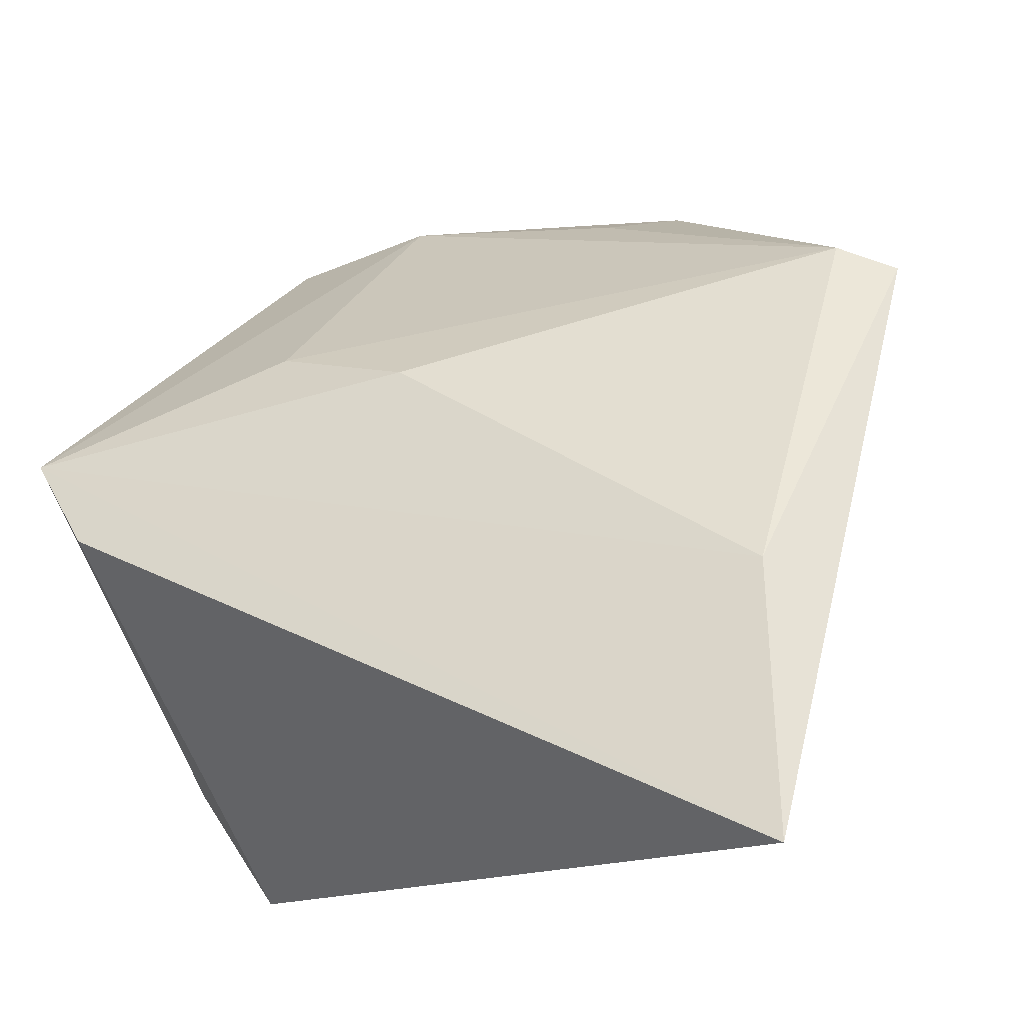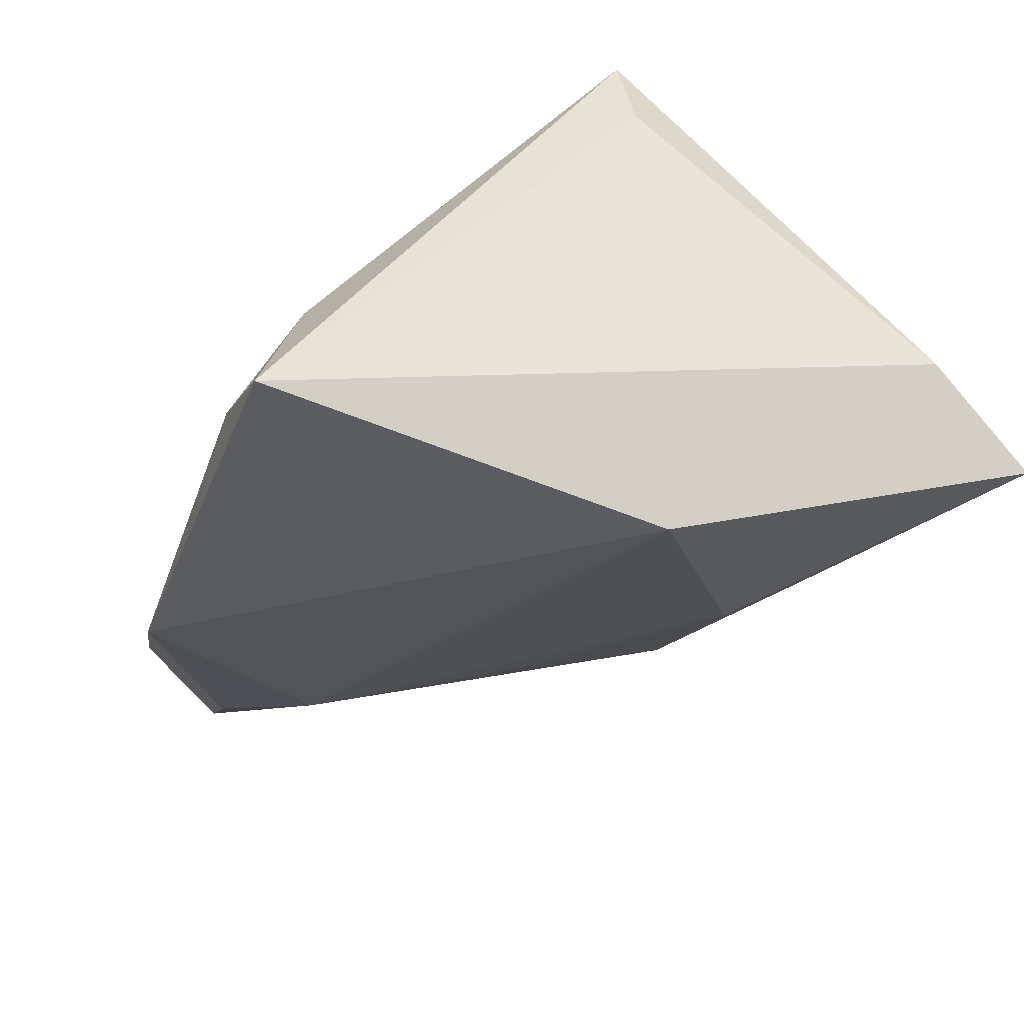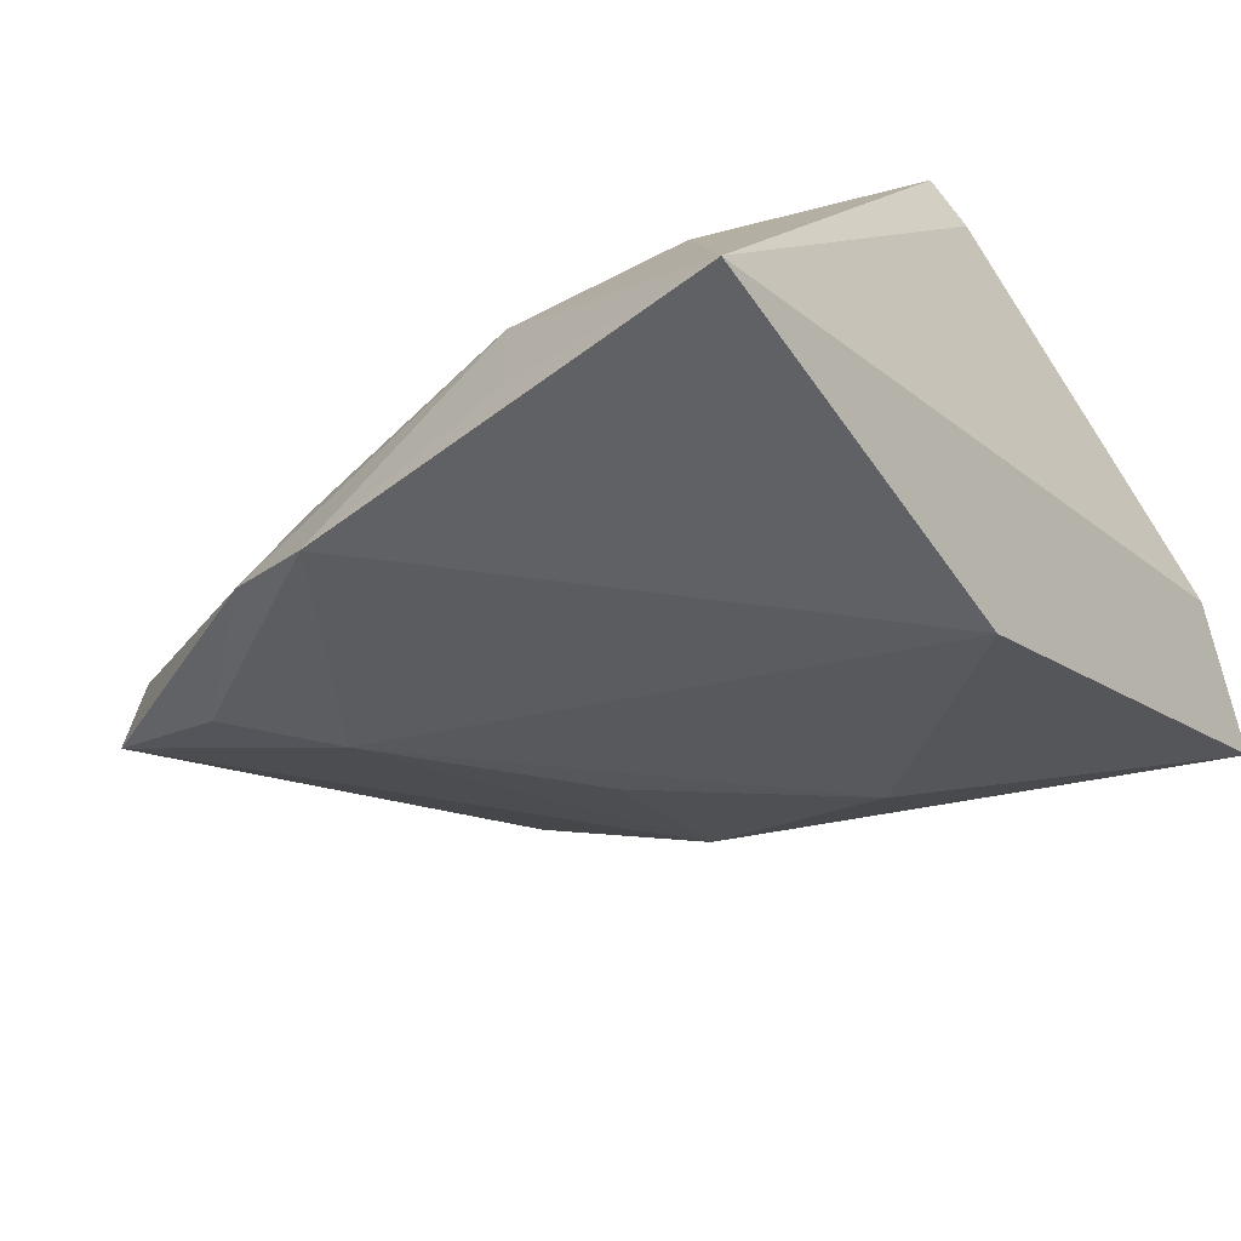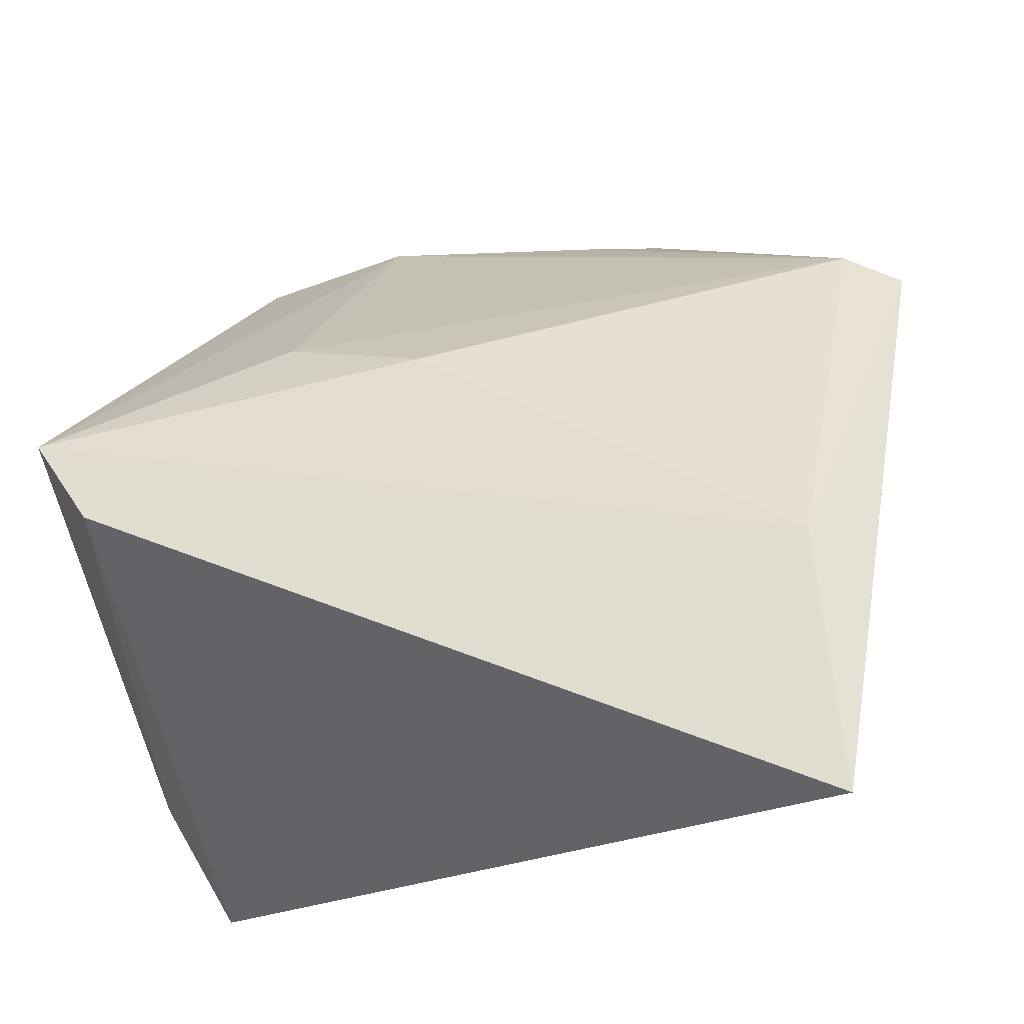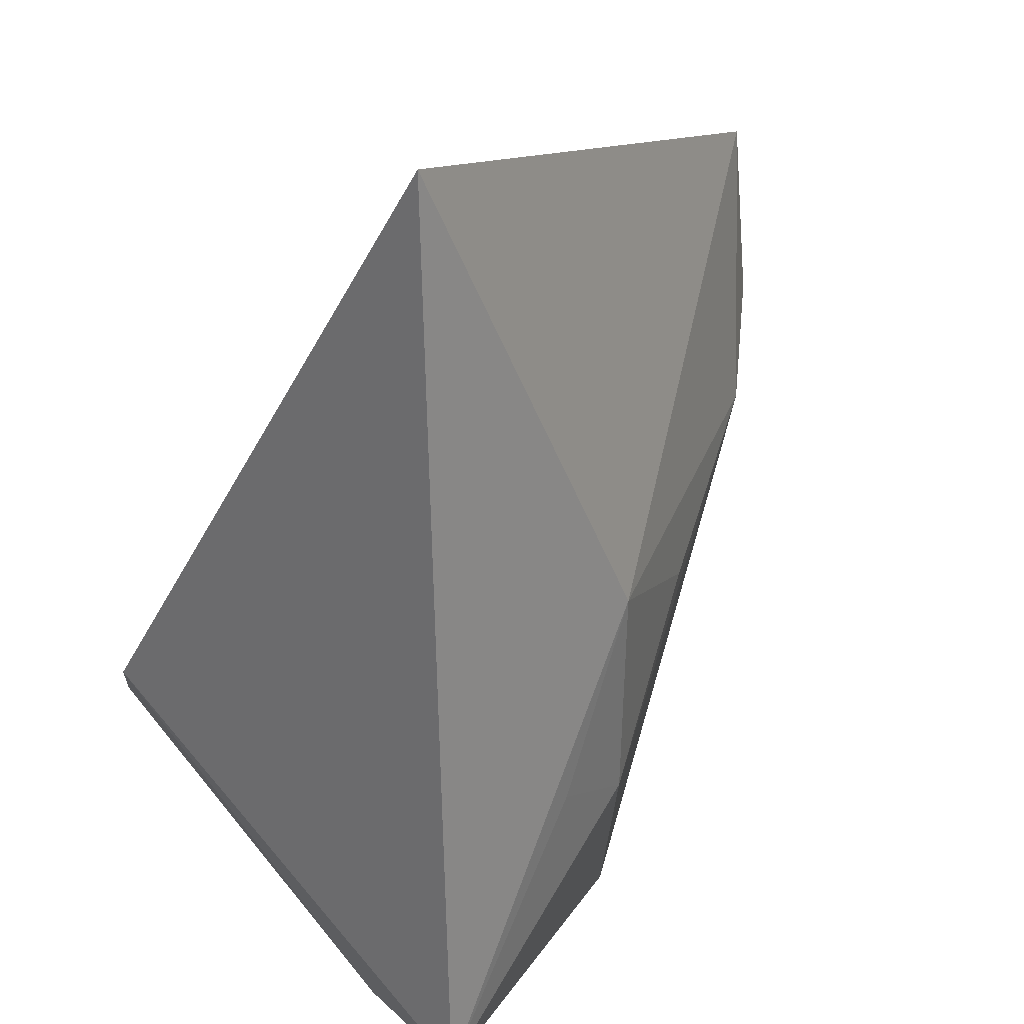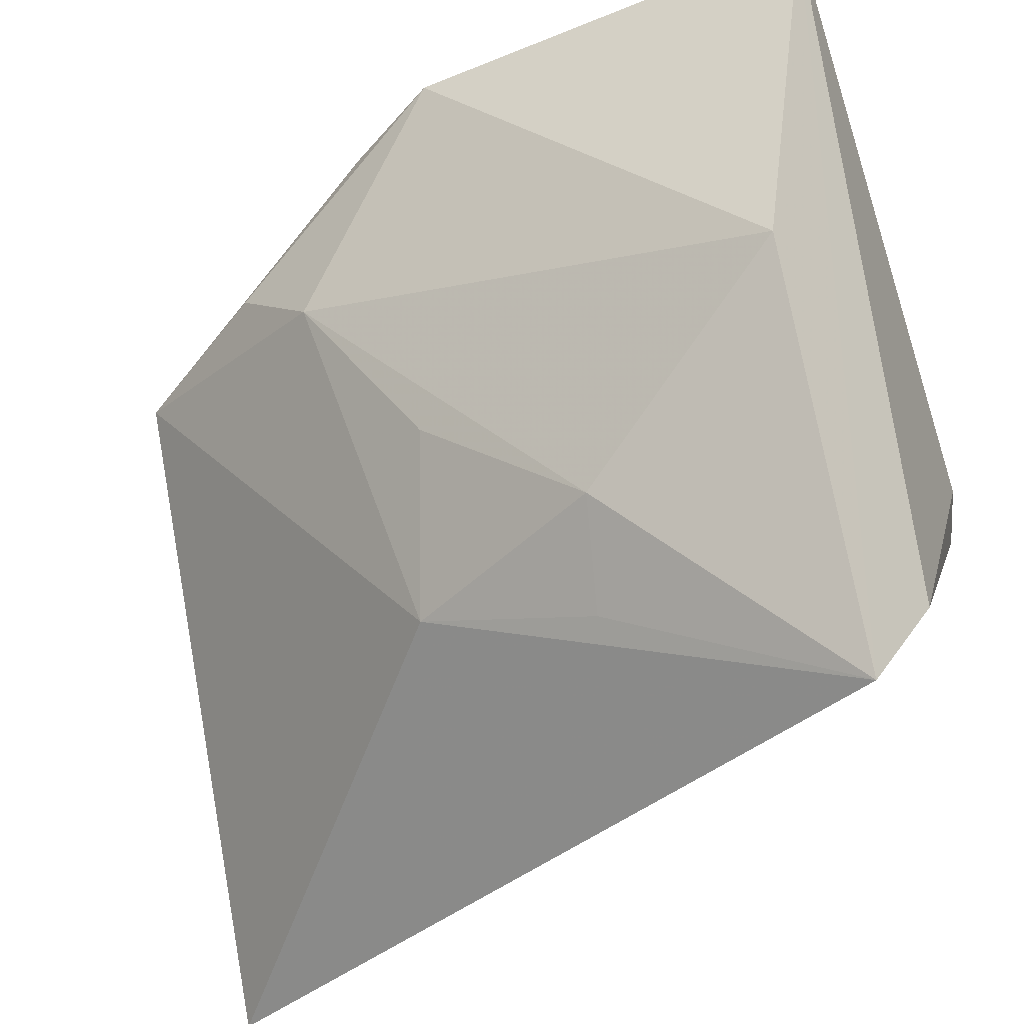
<metadata>
{"format":"obj","ext":"obj","renderer":"f3d","projection":"perspective","resolution":1024,"background":"white","views":[{"elev":-11.0,"azim":29.9,"up":"+Y"},{"elev":-38.4,"azim":-111.1,"up":"+Z"},{"elev":-49.5,"azim":-139.5,"up":"+Z"},{"elev":-16.2,"azim":22.6,"up":"+Y"},{"elev":-61.5,"azim":63.8,"up":"+Y"},{"elev":-38.8,"azim":-158.0,"up":"+Y"}]}
</metadata>
<code>
v 0.005443 0.01126 0.01737
v -0.004808 -0.02415 -0.01133
v 0.01341 -0.01792 -0.008627
v 0.03153 0.02363 -0.01468
v -0.0123 0.03674 -0.0218
v -0.03015 0.004122 0.02661
v 0.02288 0.01641 -0.0179
v -0.02326 -0.004143 0.02871
v -0.02857 -0.037 -0.01113
v -0.006445 -0.0158 -0.01805
v -0.0274 -0.0001511 -0.0273
v 0.04339 -0.01006 0.01974
v 0.04868 -0.03453 0.02871
v 0.007651 0.03658 -0.02408
v 0.01702 0.03458 -0.01924
v 0.01211 0.03264 -0.0124
v -0.008989 0.01465 0.01551
v -0.03246 0.03776 -0.02679
v -0.03246 0.003475 0.01775
v -0.03246 -0.02603 -0.004307
v -0.01058 0.03514 -0.01171
v 0.04679 0.02114 -0.005321
v 0.01039 -0.002006 -0.01661
v 0.04184 0.02315 -0.002326
v -0.02568 0.0325 -0.01182
f 8 9 13
f 13 9 3
f 11 9 18
f 9 8 20
f 18 9 20
f 20 19 18
f 14 11 18
f 7 11 14
f 9 11 10
f 10 11 7
f 22 3 7
f 13 3 22
f 2 3 9
f 9 10 2
f 2 10 3
f 7 3 23
f 23 10 7
f 3 10 23
f 6 8 13
f 6 20 8
f 19 20 6
f 18 19 6
f 24 1 12
f 13 22 12
f 12 22 24
f 12 6 13
f 1 6 12
f 7 14 4
f 4 22 7
f 24 22 15
f 15 16 24
f 15 4 14
f 22 4 15
f 5 14 18
f 24 16 21
f 21 5 18
f 14 5 21
f 21 15 14
f 16 15 21
f 17 6 1
f 17 21 6
f 17 1 24
f 24 21 17
f 18 6 25
f 25 21 18
f 6 21 25

</code>
